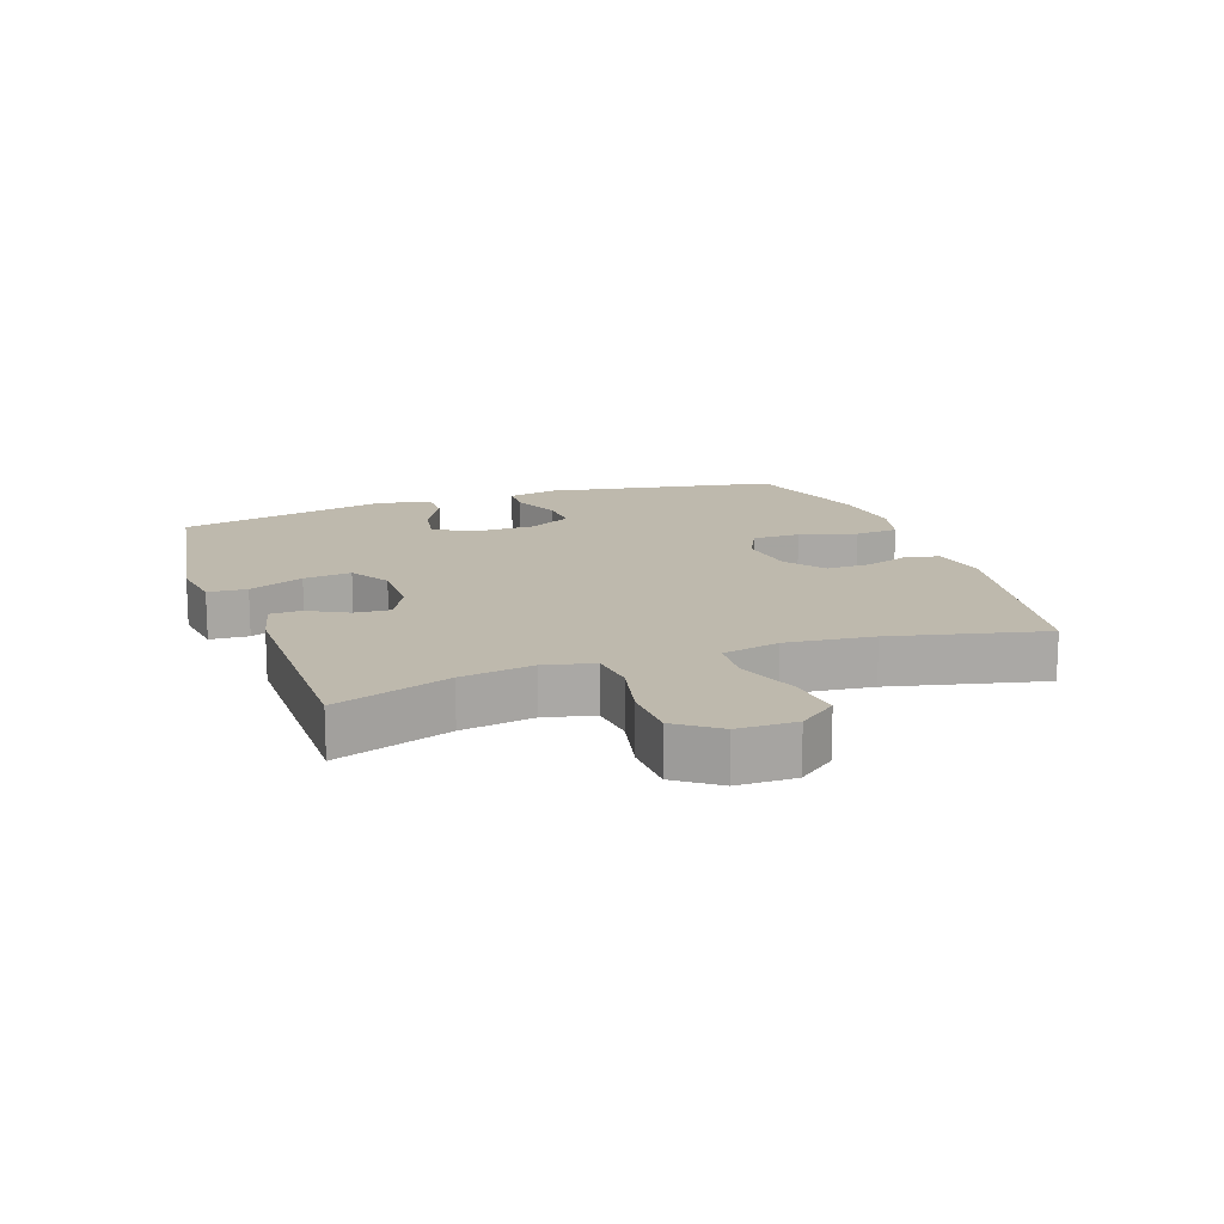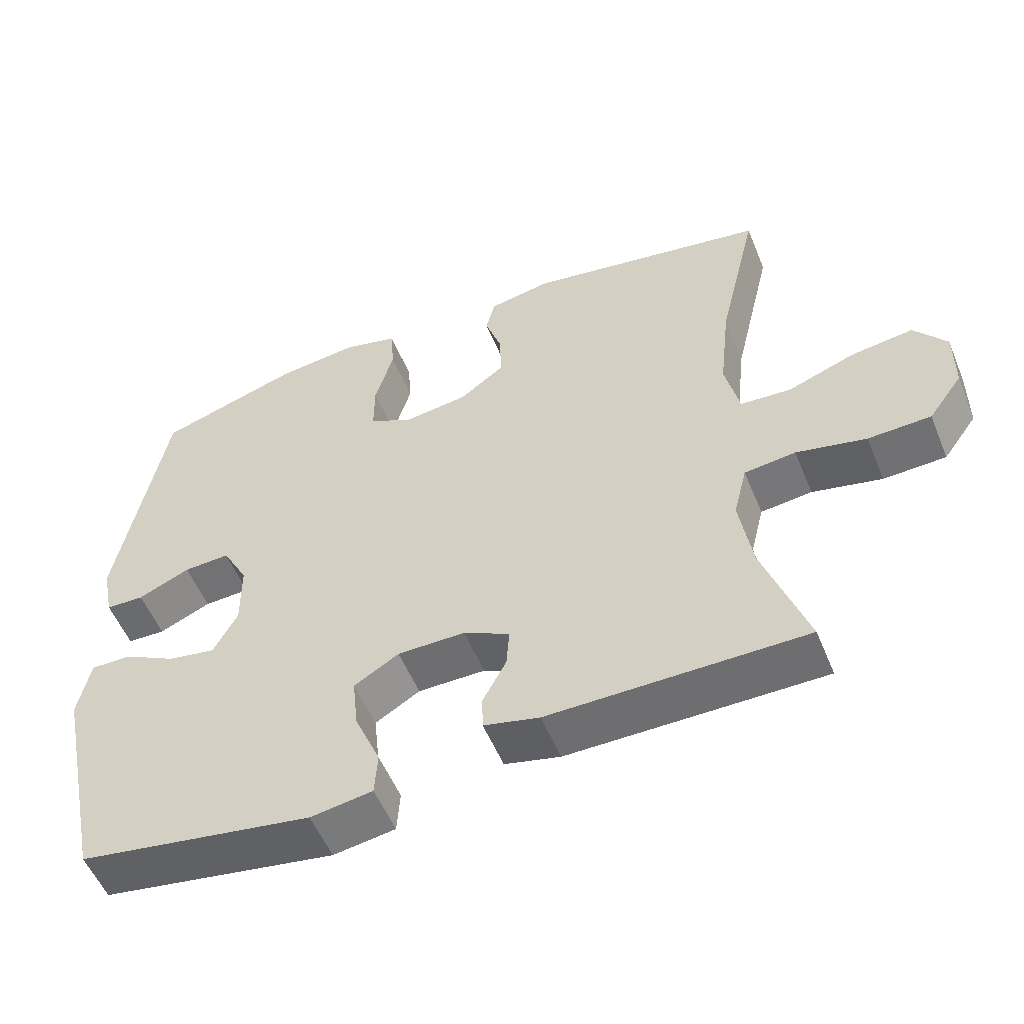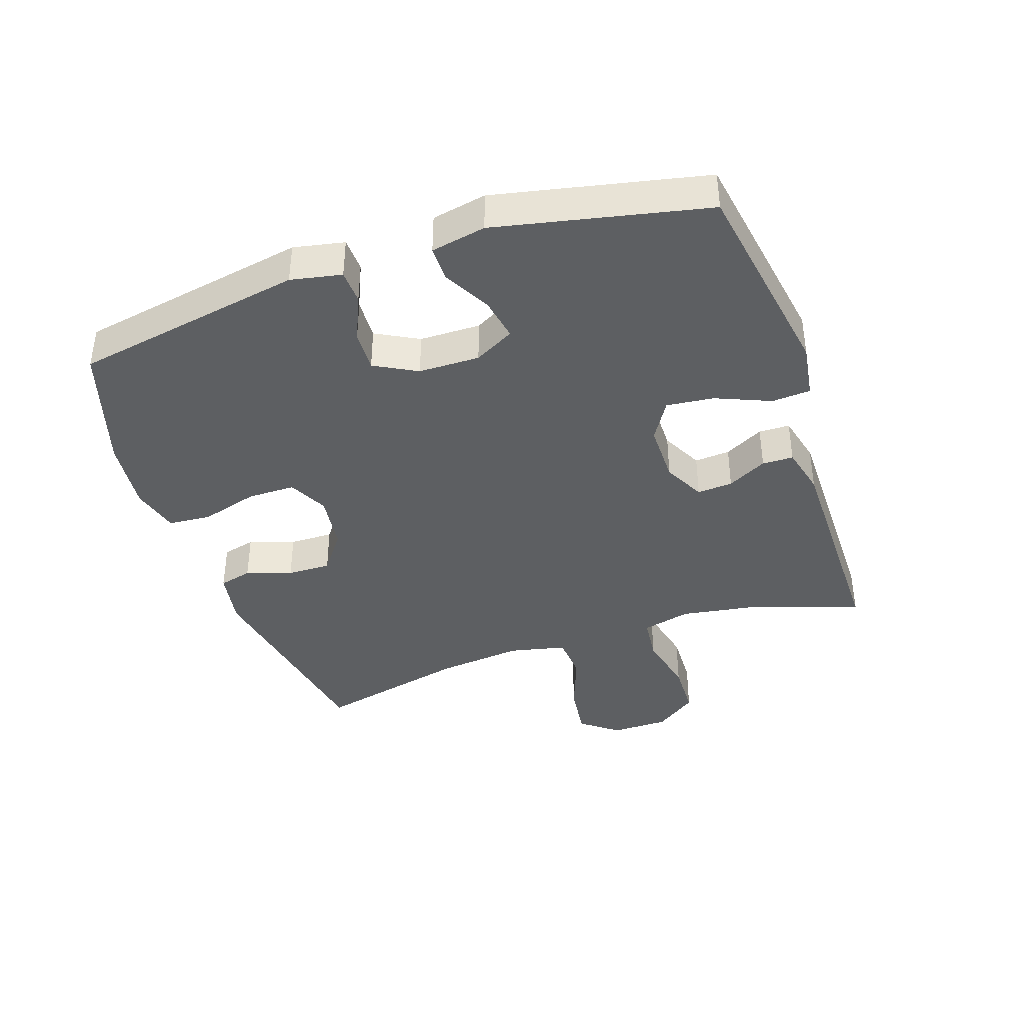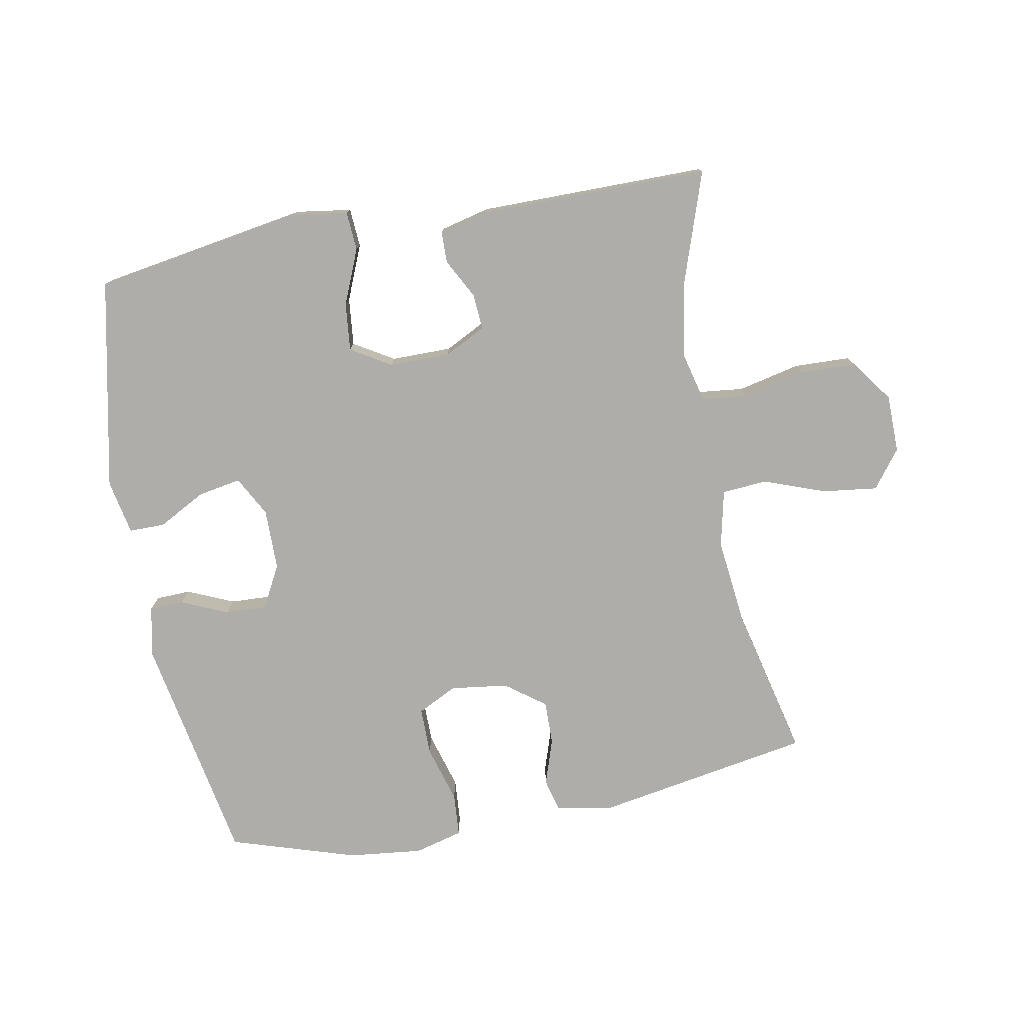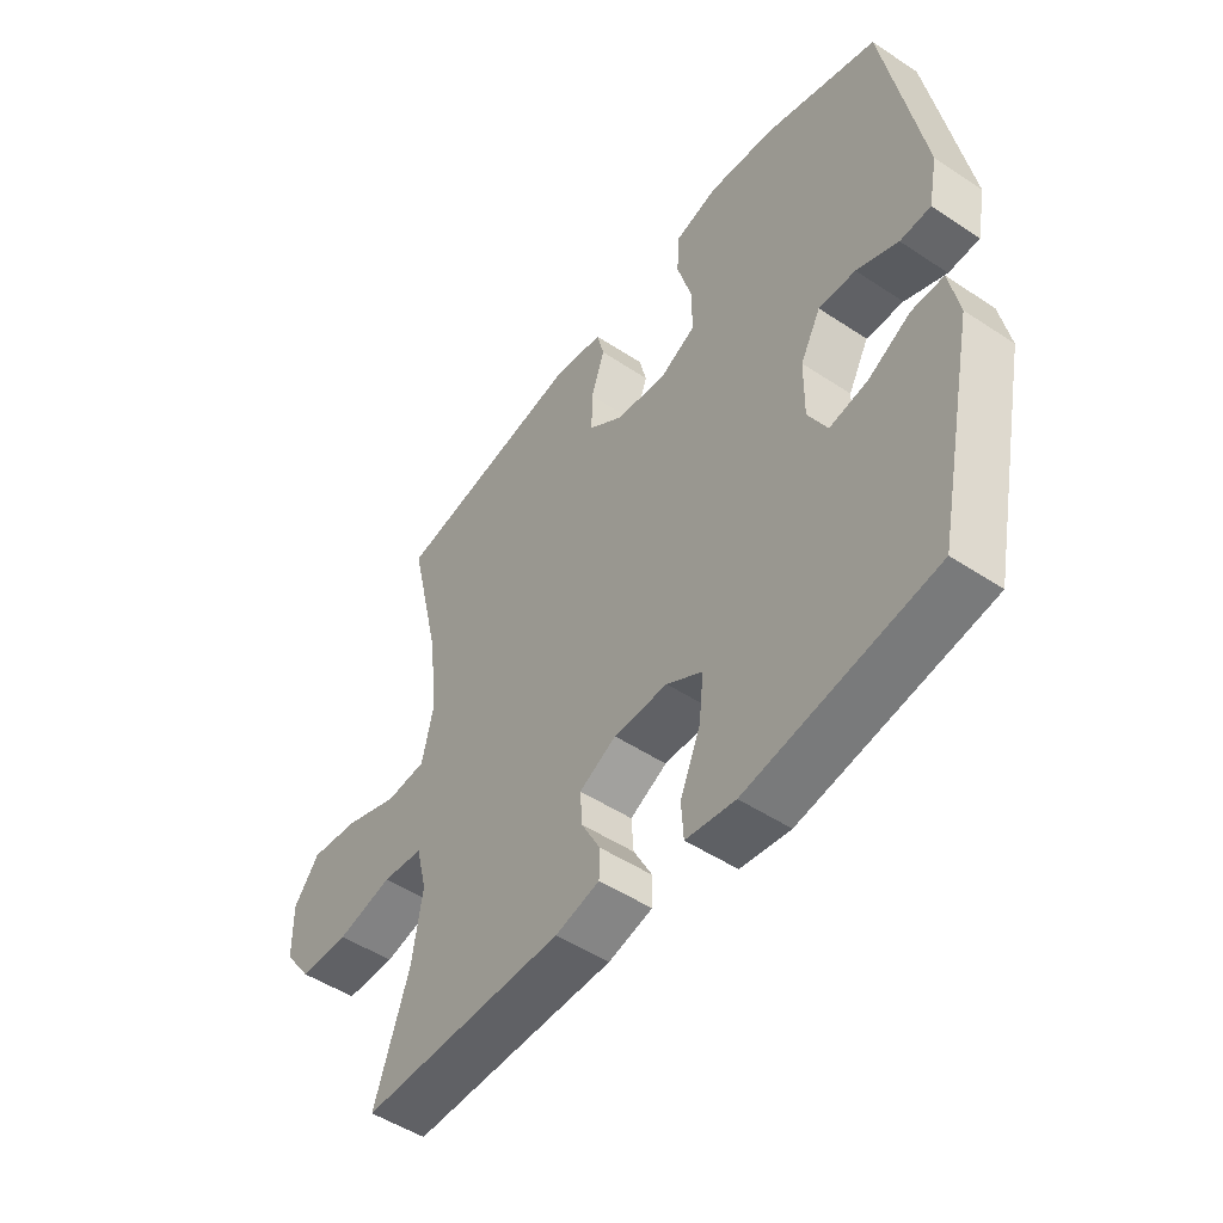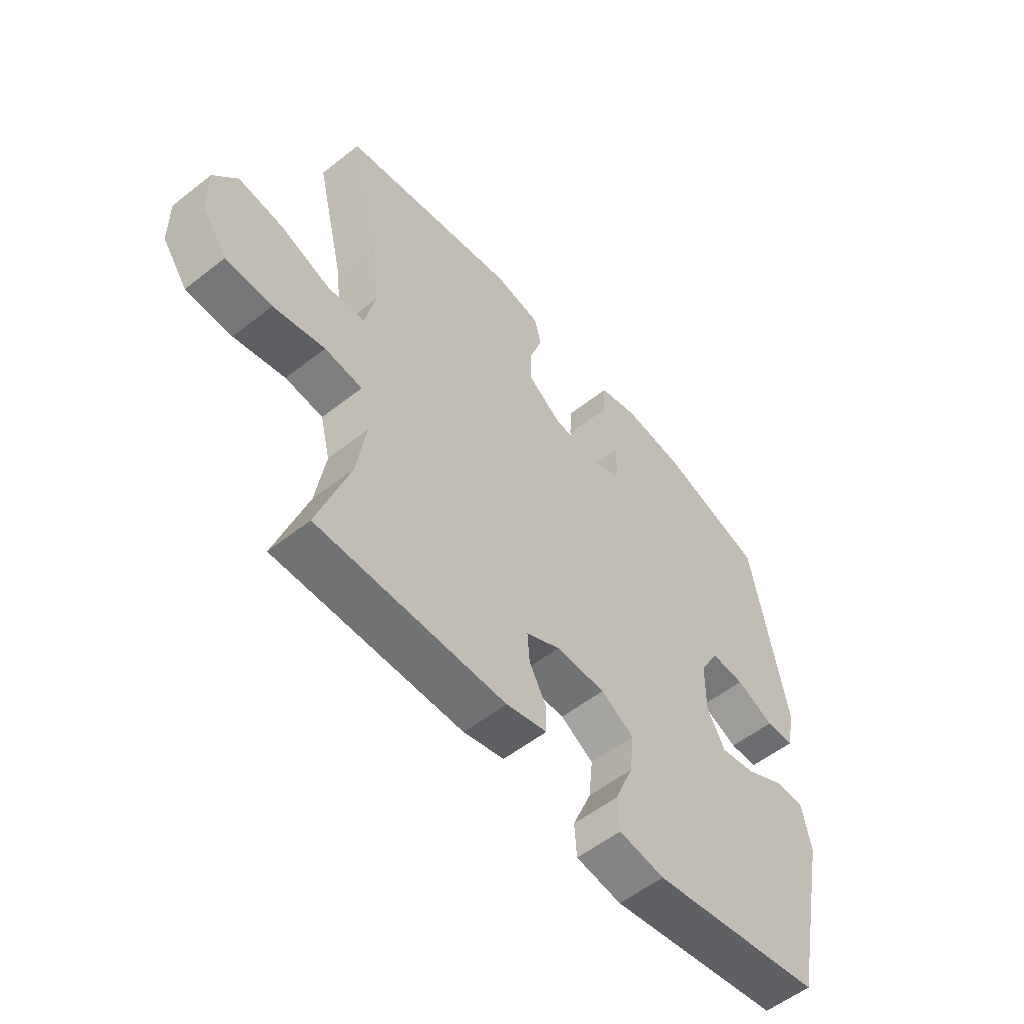
<metadata>
{"format":"obj","ext":"obj","renderer":"f3d","projection":"perspective","resolution":1024,"background":"white","views":[{"elev":15.2,"azim":-109.4,"up":"+Y"},{"elev":-54.4,"azim":-157.8,"up":"+Z"},{"elev":-39.6,"azim":108.7,"up":"+Y"},{"elev":-77.2,"azim":-169.4,"up":"+Y"},{"elev":-50.1,"azim":53.9,"up":"+Z"},{"elev":-55.5,"azim":-50.4,"up":"+Z"}]}
</metadata>
<code>
v -0.5 0.07 0.5
v -0.16 0.07 0.559
v -0.072 0.07 0.543
v -0.059 0.07 0.491
v -0.083 0.07 0.419
v -0.084 0.07 0.35
v -0.022 0.07 0.304
v 0.068 0.07 0.292
v 0.13 0.07 0.323
v 0.13 0.07 0.398
v 0.104 0.07 0.488
v 0.109 0.07 0.556
v 0.185 0.07 0.576
v 0.301 0.07 0.563
v 0.5 0.07 0.5
v 0.566 0.07 0.137
v 0.55 0.07 0.057
v 0.496 0.07 0.055
v 0.423 0.07 0.087
v 0.358 0.07 0.09
v 0.322 0.07 0.023
v 0.321 0.07 -0.073
v 0.355 0.07 -0.136
v 0.422 0.07 -0.124
v 0.497 0.07 -0.084
v 0.553 0.07 -0.084
v 0.57 0.07 -0.17
v 0.5 0.07 -0.5
v 0.171 0.07 -0.554
v 0.084 0.07 -0.541
v 0.08 0.07 -0.48
v 0.116 0.07 -0.394
v 0.124 0.07 -0.319
v 0.061 0.07 -0.281
v -0.034 0.07 -0.281
v -0.099 0.07 -0.314
v -0.095 0.07 -0.37
v -0.062 0.07 -0.432
v -0.063 0.07 -0.481
v -0.141 0.07 -0.5
v -0.5 0.07 -0.5
v -0.439 0.07 -0.32
v -0.421 0.07 -0.206
v -0.44 0.07 -0.129
v -0.512 0.07 -0.121
v -0.61 0.07 -0.143
v -0.698 0.07 -0.14
v -0.746 0.07 -0.074
v -0.747 0.07 0.017
v -0.702 0.07 0.076
v -0.616 0.07 0.065
v -0.52 0.07 0.03
v -0.449 0.07 0.035
v -0.429 0.07 0.125
v -0.444 0.07 0.261
v -0.5 0 0.5
v -0.16 0 0.559
v -0.072 0 0.543
v -0.059 0 0.491
v -0.083 0 0.419
v -0.084 0 0.35
v -0.022 0 0.304
v 0.068 0 0.292
v 0.13 0 0.323
v 0.13 0 0.398
v 0.104 0 0.488
v 0.109 0 0.556
v 0.185 0 0.576
v 0.301 0 0.563
v 0.5 0 0.5
v 0.566 0 0.137
v 0.55 0 0.057
v 0.496 0 0.055
v 0.423 0 0.087
v 0.358 0 0.09
v 0.322 0 0.023
v 0.321 0 -0.073
v 0.355 0 -0.136
v 0.422 0 -0.124
v 0.497 0 -0.084
v 0.553 0 -0.084
v 0.57 0 -0.17
v 0.5 0 -0.5
v 0.171 0 -0.554
v 0.084 0 -0.541
v 0.08 0 -0.48
v 0.116 0 -0.394
v 0.124 0 -0.319
v 0.061 0 -0.281
v -0.034 0 -0.281
v -0.099 0 -0.314
v -0.095 0 -0.37
v -0.062 0 -0.432
v -0.063 0 -0.481
v -0.141 0 -0.5
v -0.5 0 -0.5
v -0.439 0 -0.32
v -0.421 0 -0.206
v -0.44 0 -0.129
v -0.512 0 -0.121
v -0.61 0 -0.143
v -0.698 0 -0.14
v -0.746 0 -0.074
v -0.747 0 0.017
v -0.702 0 0.076
v -0.616 0 0.065
v -0.52 0 0.03
v -0.449 0 0.035
v -0.429 0 0.125
v -0.444 0 0.261
f 50 51 52
f 49 50 52
f 48 49 52
f 47 48 52
f 46 47 52
f 45 46 52
f 44 45 52 53
f 43 44 53 54
f 40 41 42
f 39 40 42
f 38 39 42
f 37 38 42
f 36 37 42 43
f 35 36 43 54
f 30 31 32
f 29 30 32
f 28 29 32
f 27 28 32
f 26 27 32
f 25 26 32
f 24 25 32
f 23 24 32 33
f 22 23 33 34
f 17 18 19
f 16 17 19
f 15 16 19
f 14 15 19
f 13 14 19
f 12 13 19
f 11 12 19
f 10 11 19
f 9 10 19 20
f 8 9 20 21
f 3 4 5
f 2 3 5
f 1 2 5
f 55 1 5
f 55 5 6
f 35 54 55
f 34 35 55
f 22 34 55
f 21 22 55
f 8 21 55
f 7 8 55
f 6 7 55
f 107 106 105
f 107 105 104
f 107 104 103
f 107 103 102
f 107 102 101
f 107 101 100
f 108 107 100 99
f 109 108 99 98
f 97 96 95
f 97 95 94
f 97 94 93
f 97 93 92
f 98 97 92 91
f 109 98 91 90
f 87 86 85
f 87 85 84
f 87 84 83
f 87 83 82
f 87 82 81
f 87 81 80
f 87 80 79
f 88 87 79 78
f 89 88 78 77
f 74 73 72
f 74 72 71
f 74 71 70
f 74 70 69
f 74 69 68
f 74 68 67
f 74 67 66
f 74 66 65
f 75 74 65 64
f 76 75 64 63
f 60 59 58
f 60 58 57
f 60 57 56
f 60 56 110
f 61 60 110
f 110 109 90
f 110 90 89
f 110 89 77
f 110 77 76
f 110 76 63
f 110 63 62
f 110 62 61
f 1 56 57 2
f 2 57 58 3
f 3 58 59 4
f 4 59 60 5
f 5 60 61 6
f 6 61 62 7
f 7 62 63 8
f 8 63 64 9
f 9 64 65 10
f 10 65 66 11
f 11 66 67 12
f 12 67 68 13
f 13 68 69 14
f 14 69 70 15
f 15 70 71 16
f 16 71 72 17
f 17 72 73 18
f 18 73 74 19
f 19 74 75 20
f 20 75 76 21
f 21 76 77 22
f 22 77 78 23
f 23 78 79 24
f 24 79 80 25
f 25 80 81 26
f 26 81 82 27
f 27 82 83 28
f 28 83 84 29
f 29 84 85 30
f 30 85 86 31
f 31 86 87 32
f 32 87 88 33
f 33 88 89 34
f 34 89 90 35
f 35 90 91 36
f 36 91 92 37
f 37 92 93 38
f 38 93 94 39
f 39 94 95 40
f 40 95 96 41
f 41 96 97 42
f 42 97 98 43
f 43 98 99 44
f 44 99 100 45
f 45 100 101 46
f 46 101 102 47
f 47 102 103 48
f 48 103 104 49
f 49 104 105 50
f 50 105 106 51
f 51 106 107 52
f 52 107 108 53
f 53 108 109 54
f 54 109 110 55
f 55 110 56 1

</code>
